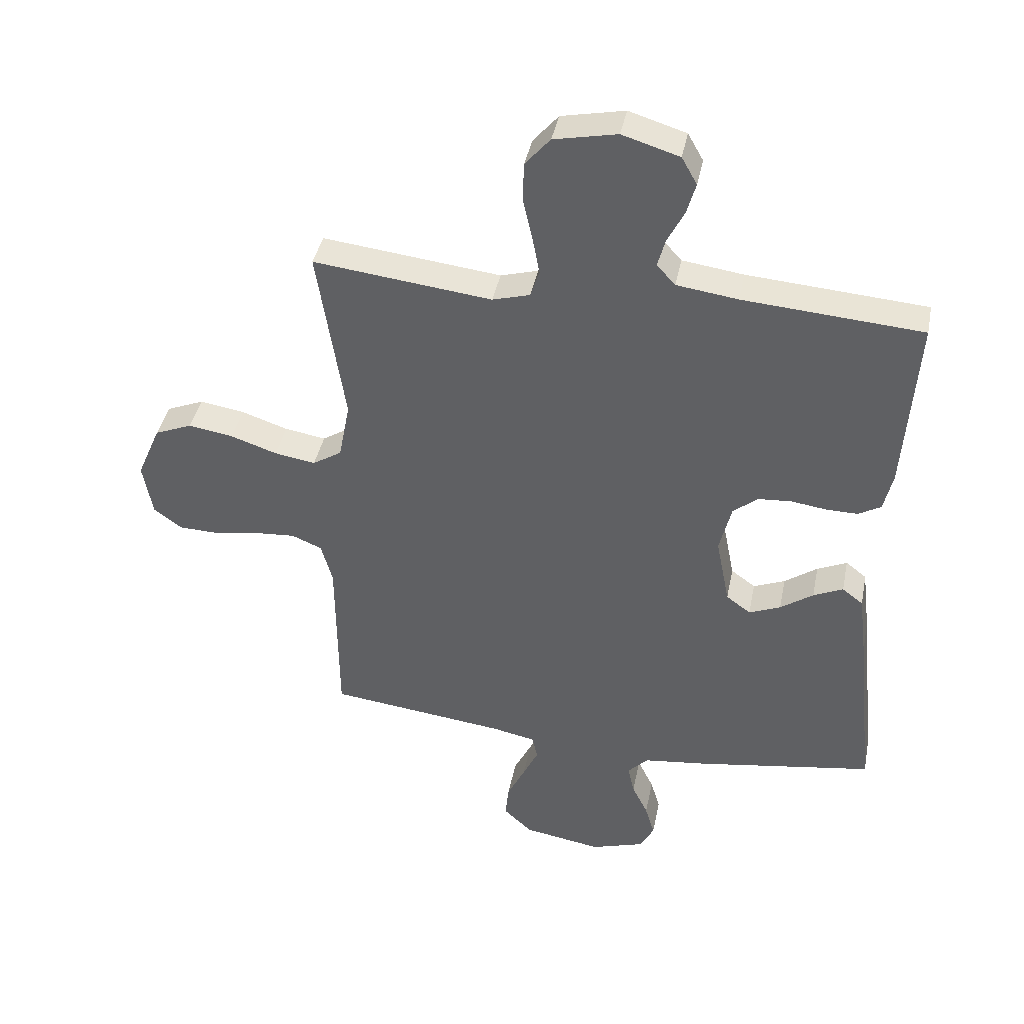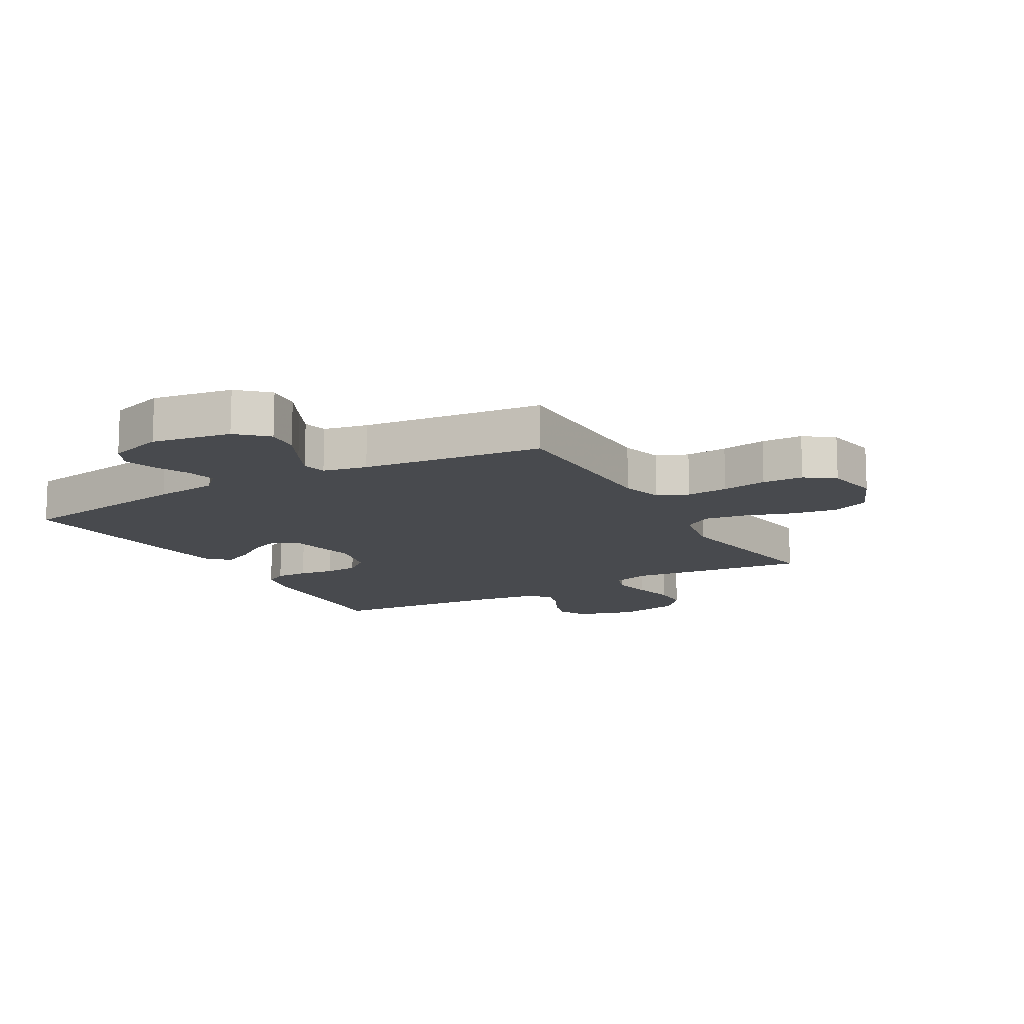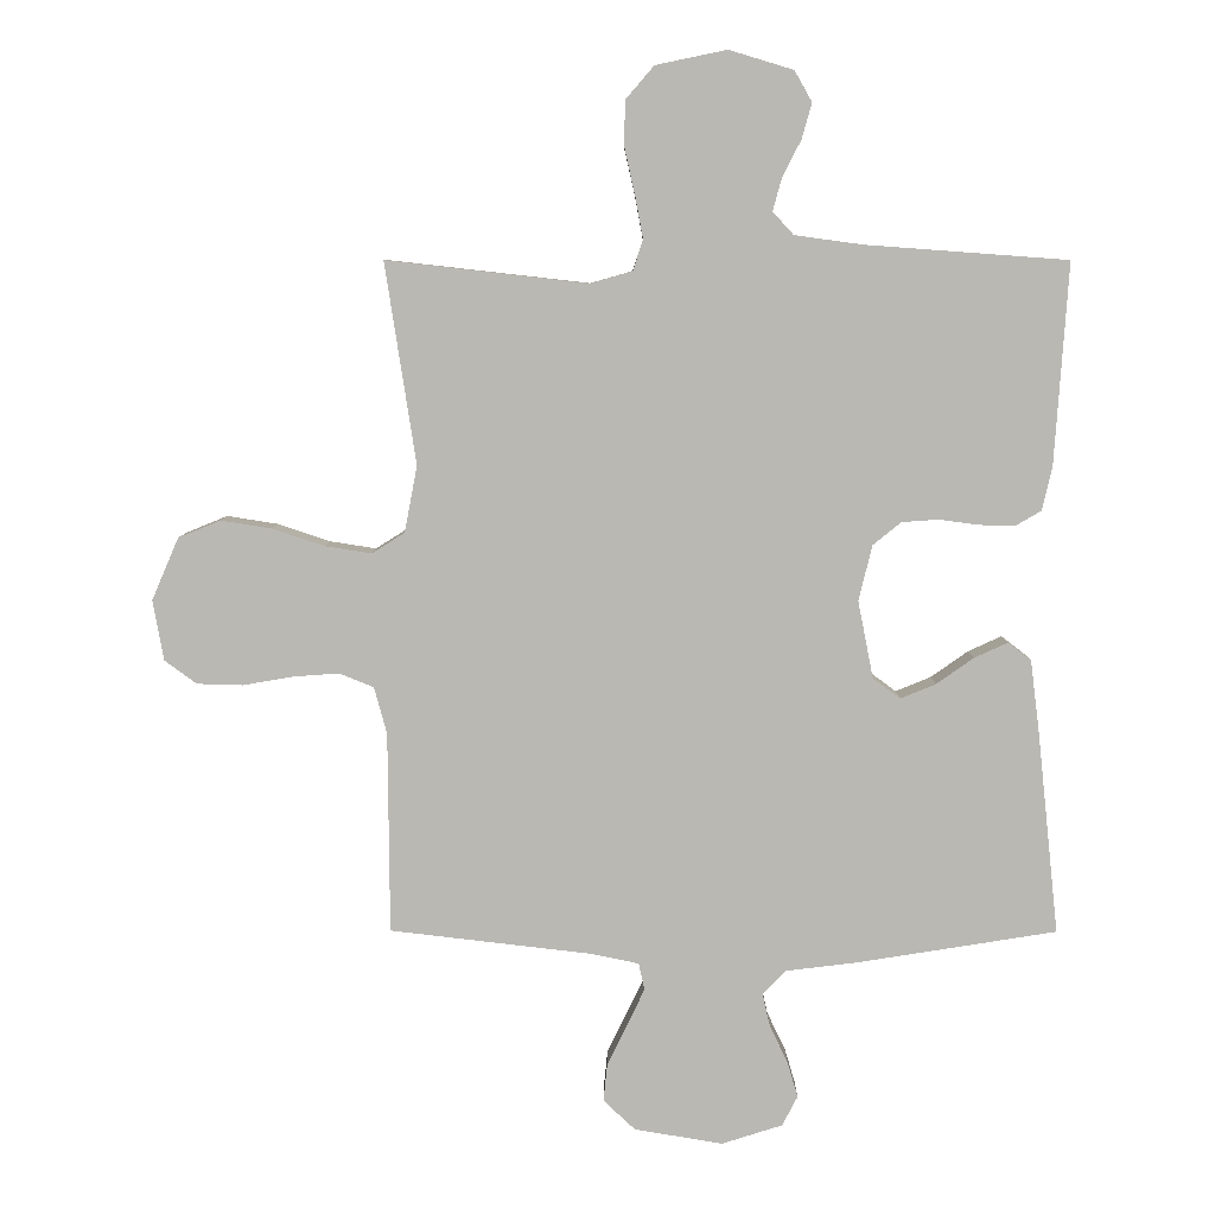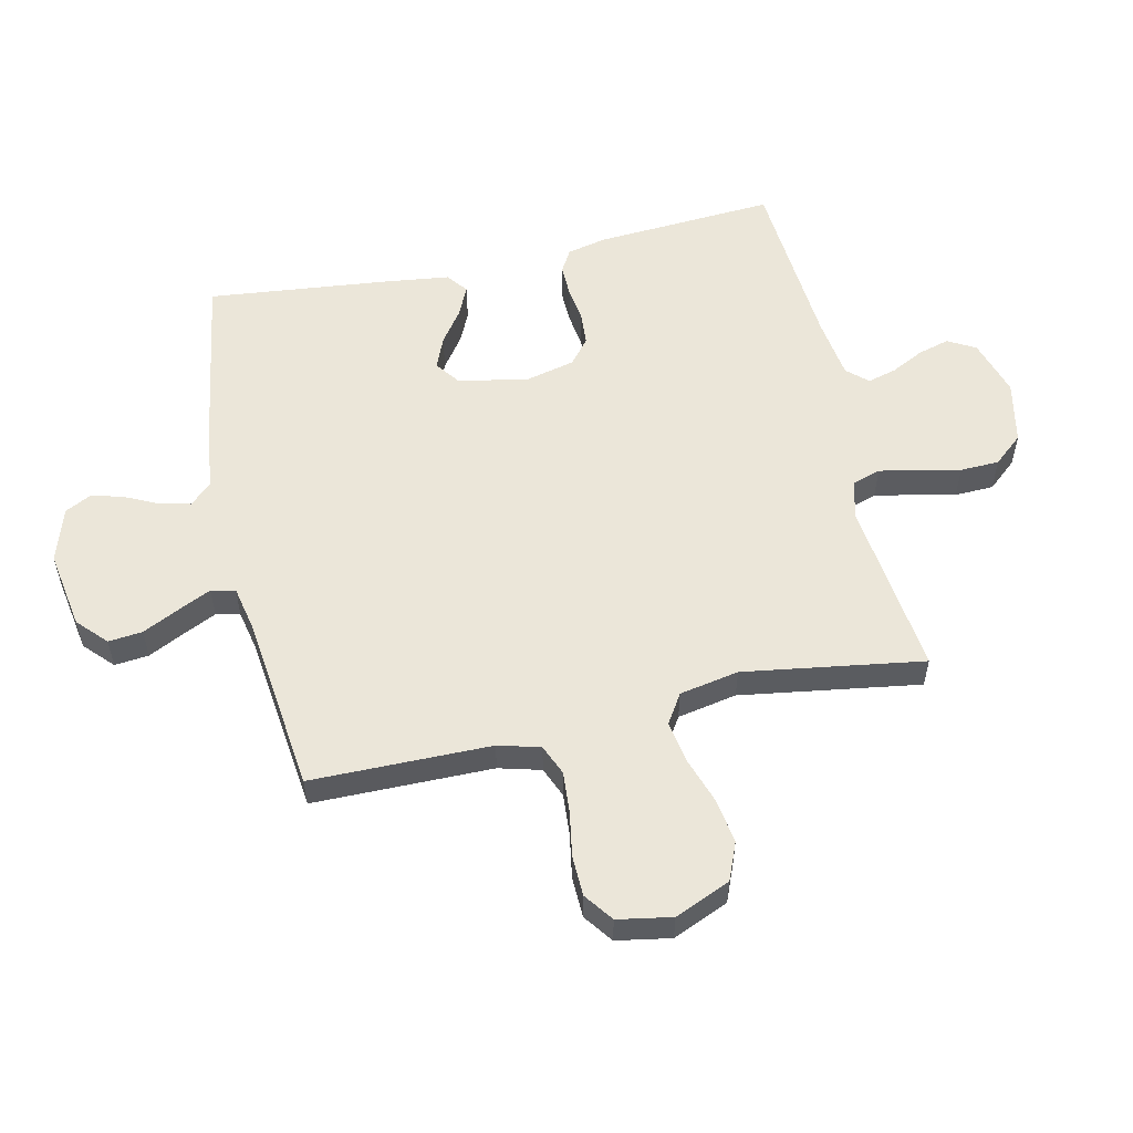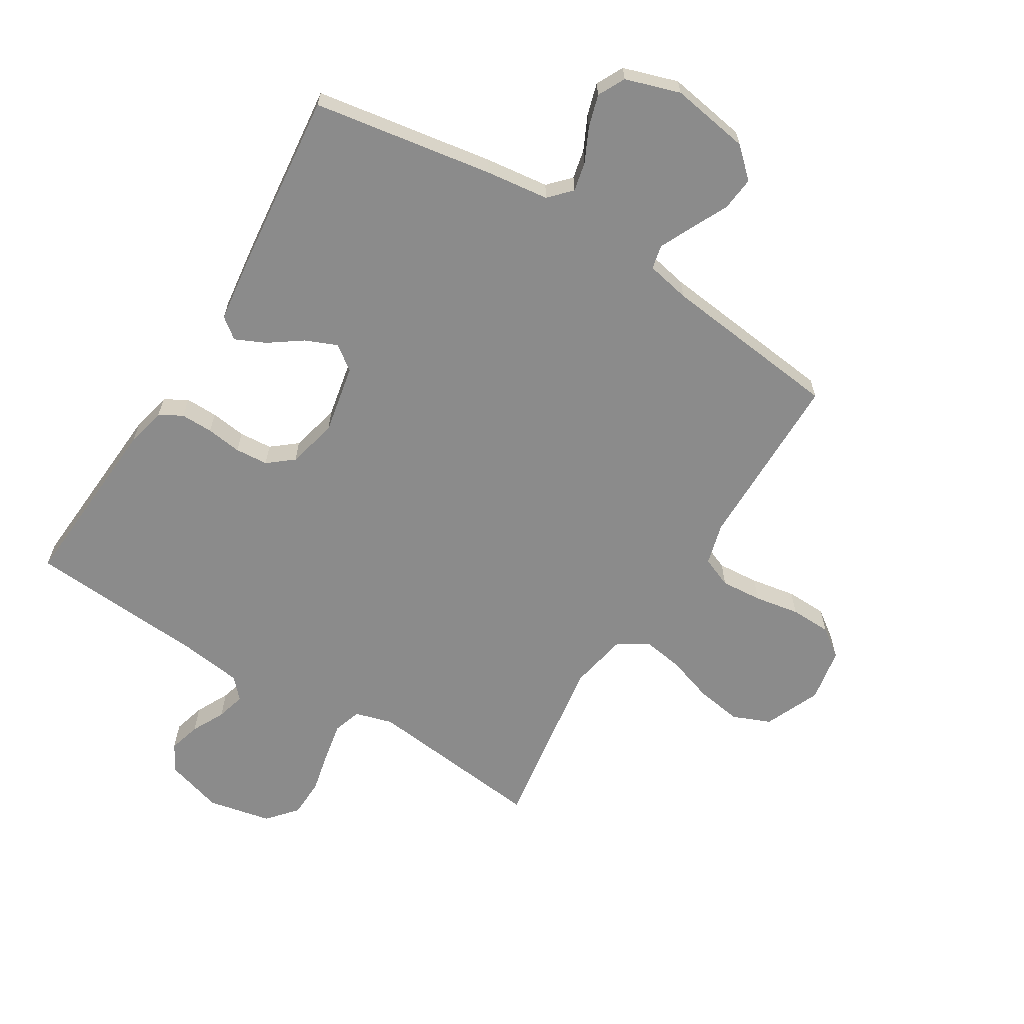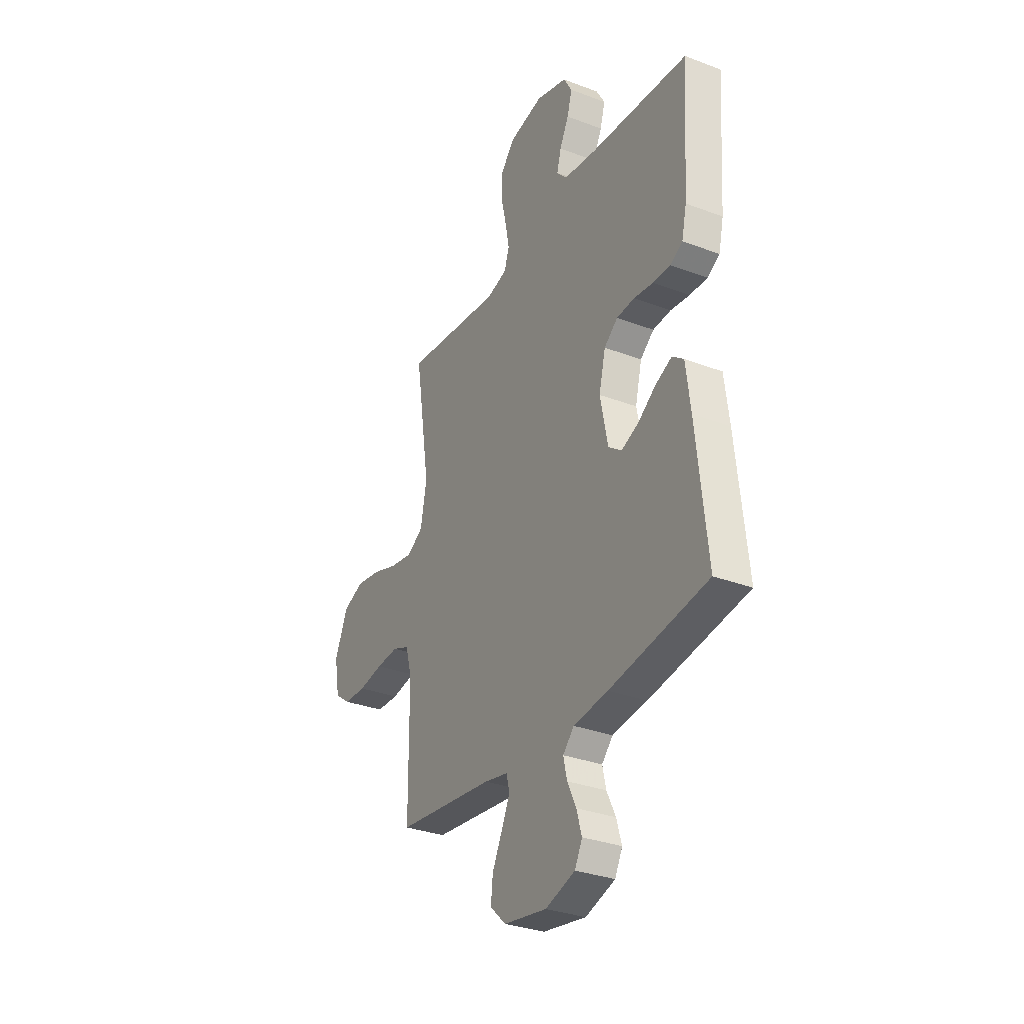
<metadata>
{"format":"obj","ext":"obj","renderer":"f3d","projection":"perspective","resolution":1024,"background":"white","views":[{"elev":40.7,"azim":11.3,"up":"+Z"},{"elev":-13.2,"azim":-150.4,"up":"+Y"},{"elev":7.3,"azim":0.4,"up":"+Z"},{"elev":55.3,"azim":-102.6,"up":"+Y"},{"elev":-63.8,"azim":148.5,"up":"+Y"},{"elev":-31.7,"azim":61.8,"up":"+Z"}]}
</metadata>
<code>
v 0.5 0.07 -0.5
v 0.2 0.07 -0.548
v 0.094 0.07 -0.561
v 0.06 0.07 -0.597
v 0.071 0.07 -0.646
v 0.098 0.07 -0.702
v 0.114 0.07 -0.756
v 0.091 0.07 -0.801
v 0 0.07 -0.83
v -0.132 0.07 -0.808
v -0.18 0.07 -0.763
v -0.174 0.07 -0.706
v -0.144 0.07 -0.645
v -0.118 0.07 -0.59
v -0.127 0.07 -0.55
v -0.2 0.07 -0.535
v -0.5 0.07 -0.5
v -0.502 0.07 -0.2
v -0.521 0.07 -0.13
v -0.572 0.07 -0.109
v -0.641 0.07 -0.114
v -0.716 0.07 -0.127
v -0.784 0.07 -0.125
v -0.832 0.07 -0.09
v -0.848 0.07 0
v -0.808 0.07 0.093
v -0.745 0.07 0.119
v -0.669 0.07 0.107
v -0.591 0.07 0.081
v -0.522 0.07 0.07
v -0.473 0.07 0.101
v -0.454 0.07 0.2
v -0.5 0.07 0.5
v -0.2 0.07 0.466
v -0.137 0.07 0.484
v -0.122 0.07 0.53
v -0.134 0.07 0.594
v -0.15 0.07 0.665
v -0.148 0.07 0.73
v -0.106 0.07 0.779
v 0 0.07 0.801
v 0.096 0.07 0.772
v 0.122 0.07 0.726
v 0.107 0.07 0.673
v 0.079 0.07 0.618
v 0.066 0.07 0.57
v 0.097 0.07 0.536
v 0.2 0.07 0.522
v 0.5 0.07 0.5
v 0.48 0.07 0.2
v 0.465 0.07 0.134
v 0.427 0.07 0.112
v 0.373 0.07 0.113
v 0.314 0.07 0.121
v 0.259 0.07 0.117
v 0.217 0.07 0.083
v 0.197 0.07 0
v 0.22 0.07 -0.116
v 0.261 0.07 -0.146
v 0.314 0.07 -0.124
v 0.369 0.07 -0.085
v 0.419 0.07 -0.062
v 0.454 0.07 -0.089
v 0.468 0.07 -0.2
v 0.5 0 -0.5
v 0.2 0 -0.548
v 0.094 0 -0.561
v 0.06 0 -0.597
v 0.071 0 -0.646
v 0.098 0 -0.702
v 0.114 0 -0.756
v 0.091 0 -0.801
v 0 0 -0.83
v -0.132 0 -0.808
v -0.18 0 -0.763
v -0.174 0 -0.706
v -0.144 0 -0.645
v -0.118 0 -0.59
v -0.127 0 -0.55
v -0.2 0 -0.535
v -0.5 0 -0.5
v -0.502 0 -0.2
v -0.521 0 -0.13
v -0.572 0 -0.109
v -0.641 0 -0.114
v -0.716 0 -0.127
v -0.784 0 -0.125
v -0.832 0 -0.09
v -0.848 0 0
v -0.808 0 0.093
v -0.745 0 0.119
v -0.669 0 0.107
v -0.591 0 0.081
v -0.522 0 0.07
v -0.473 0 0.101
v -0.454 0 0.2
v -0.5 0 0.5
v -0.2 0 0.466
v -0.137 0 0.484
v -0.122 0 0.53
v -0.134 0 0.594
v -0.15 0 0.665
v -0.148 0 0.73
v -0.106 0 0.779
v 0 0 0.801
v 0.096 0 0.772
v 0.122 0 0.726
v 0.107 0 0.673
v 0.079 0 0.618
v 0.066 0 0.57
v 0.097 0 0.536
v 0.2 0 0.522
v 0.5 0 0.5
v 0.48 0 0.2
v 0.465 0 0.134
v 0.427 0 0.112
v 0.373 0 0.113
v 0.314 0 0.121
v 0.259 0 0.117
v 0.217 0 0.083
v 0.197 0 0
v 0.22 0 -0.116
v 0.261 0 -0.146
v 0.314 0 -0.124
v 0.369 0 -0.085
v 0.419 0 -0.062
v 0.454 0 -0.089
v 0.468 0 -0.2
f 1 2 3
f 64 1 3
f 63 64 3
f 62 63 3
f 61 62 3
f 60 61 3
f 59 60 3 4
f 58 59 4
f 57 58 4
f 52 53 54
f 51 52 54
f 50 51 54
f 49 50 54
f 48 49 54
f 47 48 54 55
f 46 47 55 56
f 43 44 45
f 42 43 45
f 41 42 45
f 40 41 45
f 39 40 45
f 38 39 45
f 37 38 45
f 36 37 45 46
f 46 56 57
f 36 46 57
f 35 36 57
f 32 33 34
f 35 57 4
f 34 35 4
f 32 34 4
f 31 32 4
f 27 28 29
f 26 27 29
f 25 26 29
f 24 25 29
f 23 24 29
f 22 23 29
f 21 22 29
f 20 21 29 30
f 16 17 18
f 15 16 18 19
f 11 12 13
f 10 11 13
f 9 10 13
f 8 9 13
f 7 8 13
f 6 7 13
f 5 6 13
f 5 13 14
f 4 5 14 15
f 19 20 30 31
f 4 15 19 31
f 67 66 65
f 67 65 128
f 67 128 127
f 67 127 126
f 67 126 125
f 67 125 124
f 68 67 124 123
f 68 123 122
f 68 122 121
f 118 117 116
f 118 116 115
f 118 115 114
f 118 114 113
f 118 113 112
f 119 118 112 111
f 120 119 111 110
f 109 108 107
f 109 107 106
f 109 106 105
f 109 105 104
f 109 104 103
f 109 103 102
f 109 102 101
f 110 109 101 100
f 121 120 110
f 121 110 100
f 121 100 99
f 98 97 96
f 68 121 99
f 68 99 98
f 68 98 96
f 68 96 95
f 93 92 91
f 93 91 90
f 93 90 89
f 93 89 88
f 93 88 87
f 93 87 86
f 93 86 85
f 94 93 85 84
f 82 81 80
f 83 82 80 79
f 77 76 75
f 77 75 74
f 77 74 73
f 77 73 72
f 77 72 71
f 77 71 70
f 77 70 69
f 78 77 69
f 79 78 69 68
f 95 94 84 83
f 95 83 79 68
f 1 65 66 2
f 2 66 67 3
f 3 67 68 4
f 4 68 69 5
f 5 69 70 6
f 6 70 71 7
f 7 71 72 8
f 8 72 73 9
f 9 73 74 10
f 10 74 75 11
f 11 75 76 12
f 12 76 77 13
f 13 77 78 14
f 14 78 79 15
f 15 79 80 16
f 16 80 81 17
f 17 81 82 18
f 18 82 83 19
f 19 83 84 20
f 20 84 85 21
f 21 85 86 22
f 22 86 87 23
f 23 87 88 24
f 24 88 89 25
f 25 89 90 26
f 26 90 91 27
f 27 91 92 28
f 28 92 93 29
f 29 93 94 30
f 30 94 95 31
f 31 95 96 32
f 32 96 97 33
f 33 97 98 34
f 34 98 99 35
f 35 99 100 36
f 36 100 101 37
f 37 101 102 38
f 38 102 103 39
f 39 103 104 40
f 40 104 105 41
f 41 105 106 42
f 42 106 107 43
f 43 107 108 44
f 44 108 109 45
f 45 109 110 46
f 46 110 111 47
f 47 111 112 48
f 48 112 113 49
f 49 113 114 50
f 50 114 115 51
f 51 115 116 52
f 52 116 117 53
f 53 117 118 54
f 54 118 119 55
f 55 119 120 56
f 56 120 121 57
f 57 121 122 58
f 58 122 123 59
f 59 123 124 60
f 60 124 125 61
f 61 125 126 62
f 62 126 127 63
f 63 127 128 64
f 64 128 65 1

</code>
